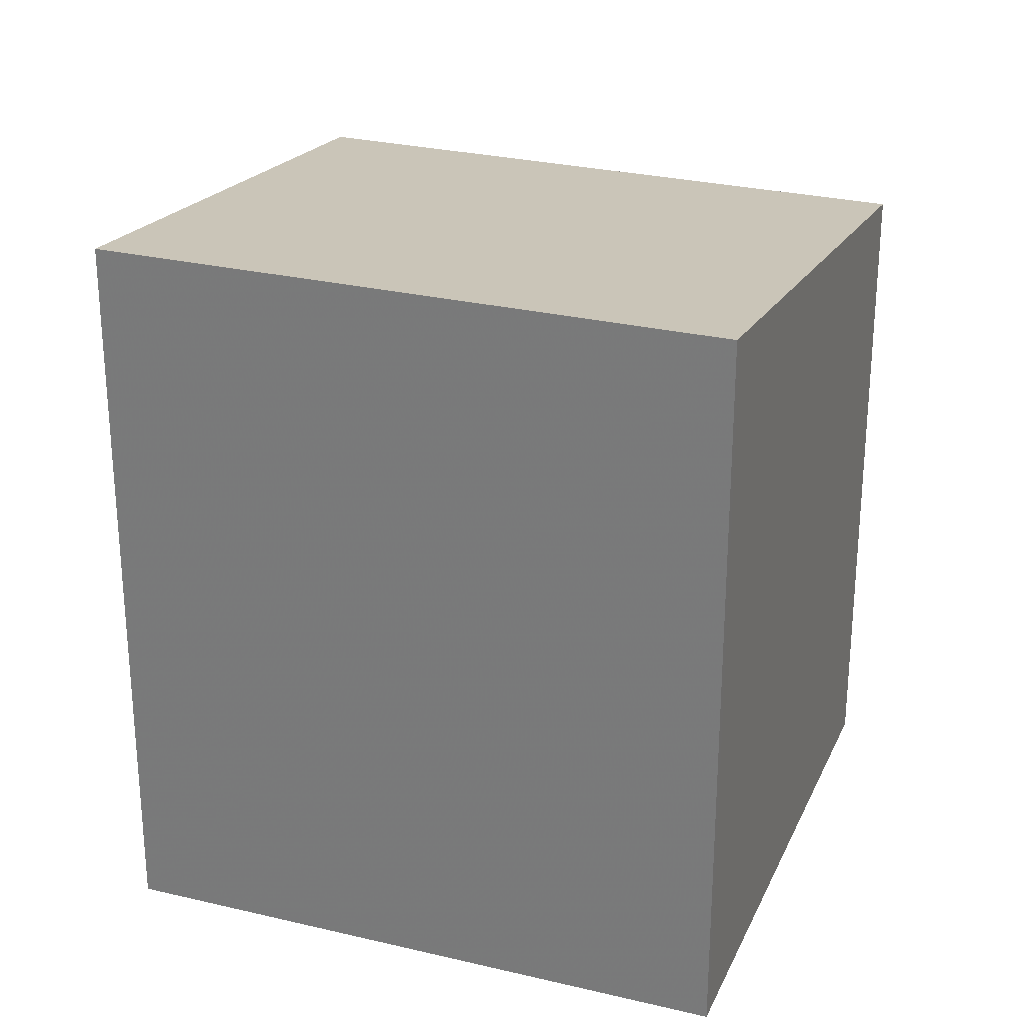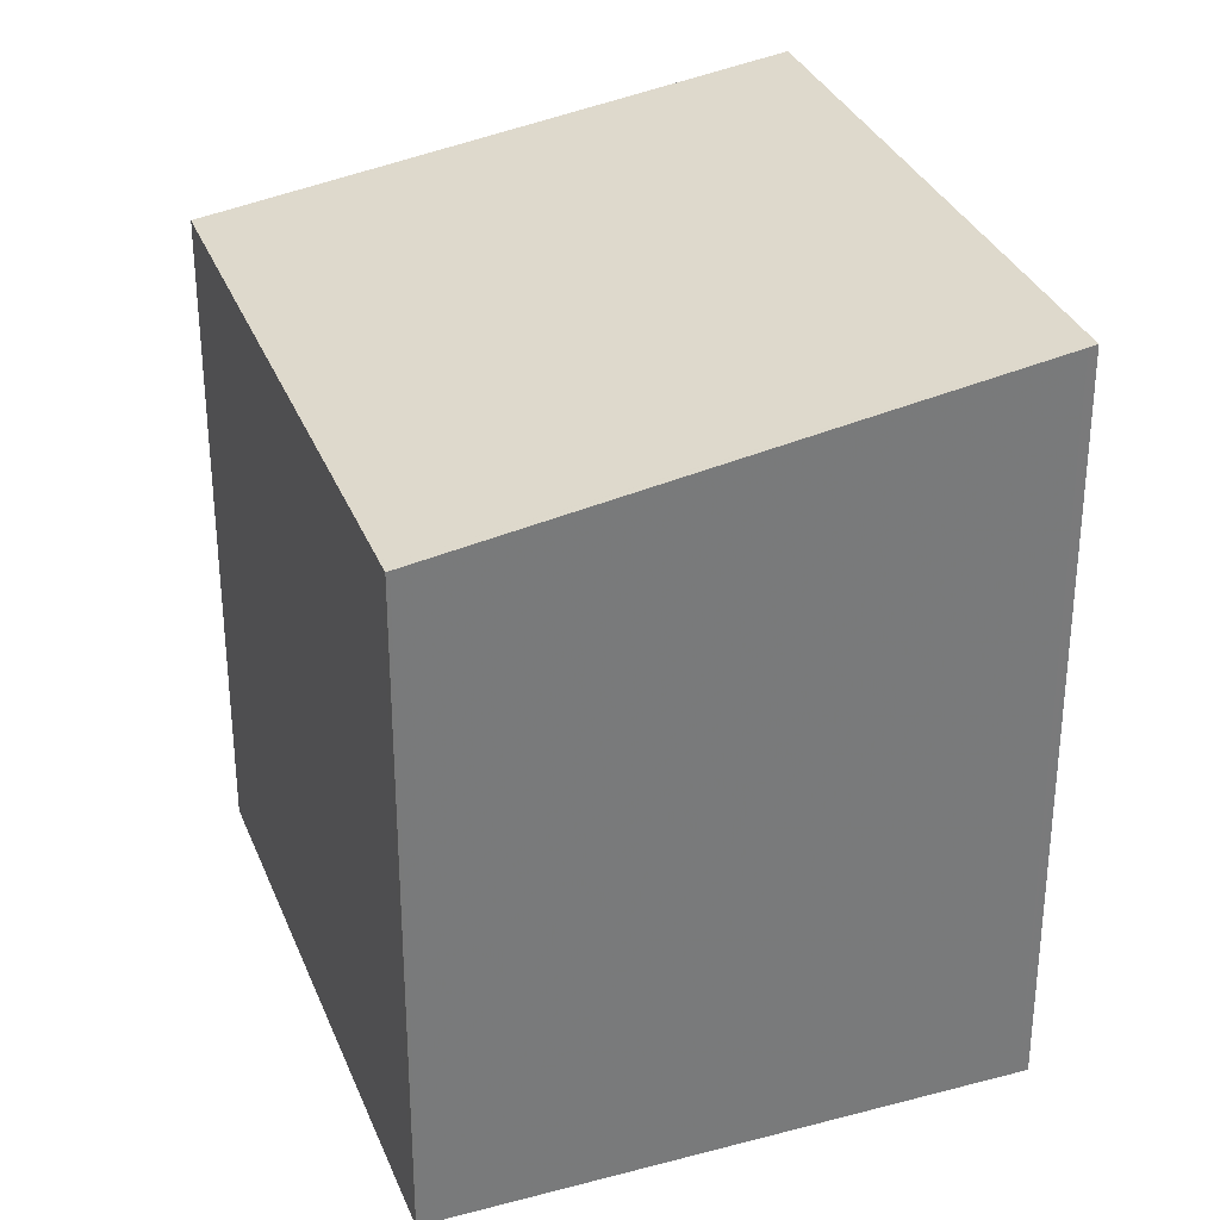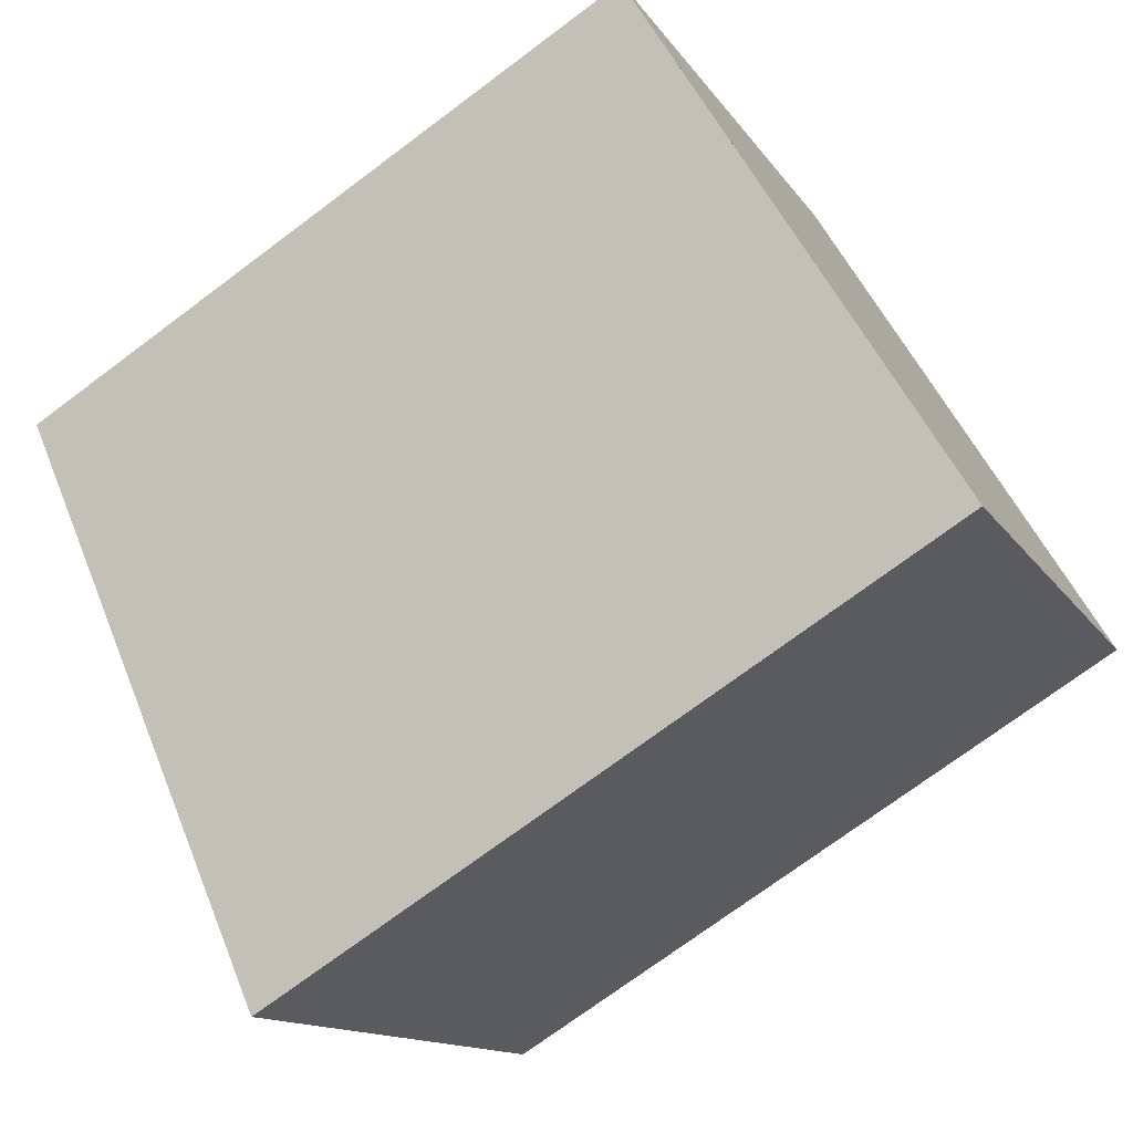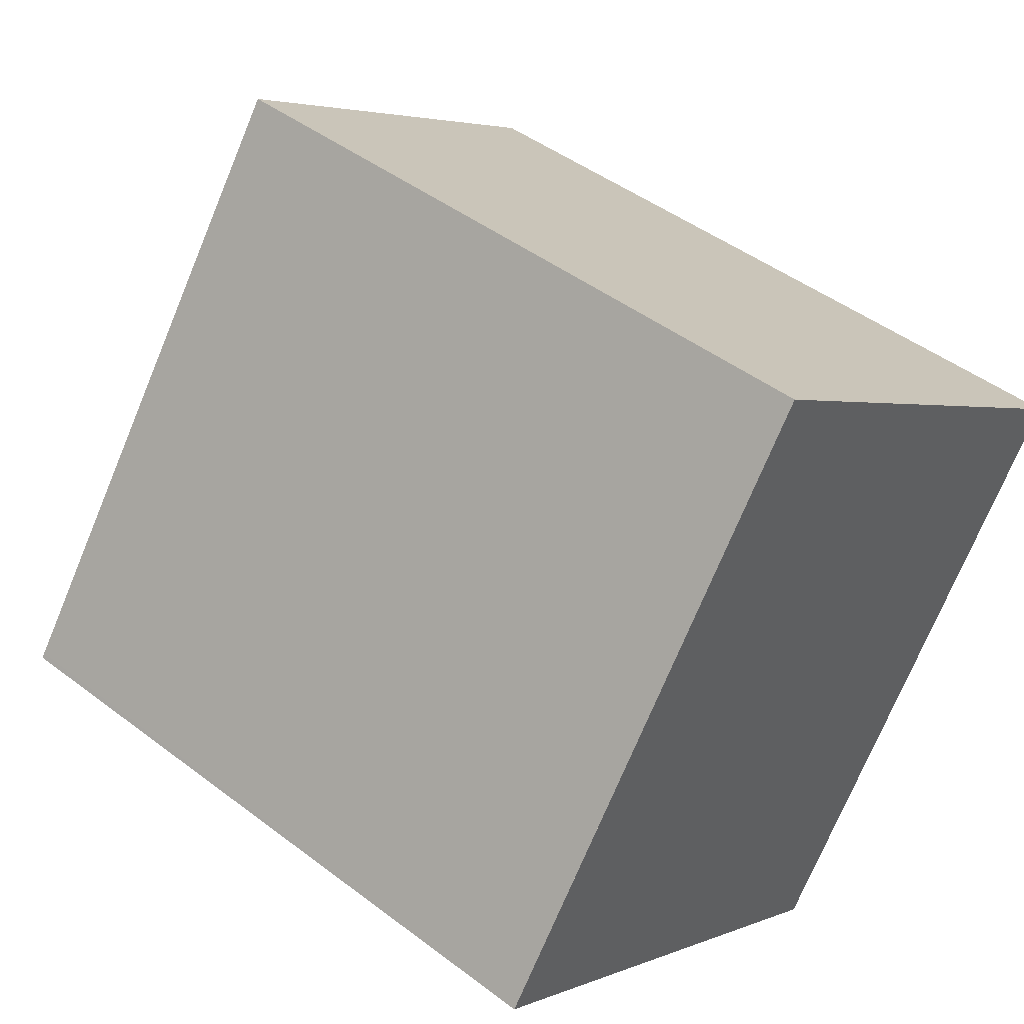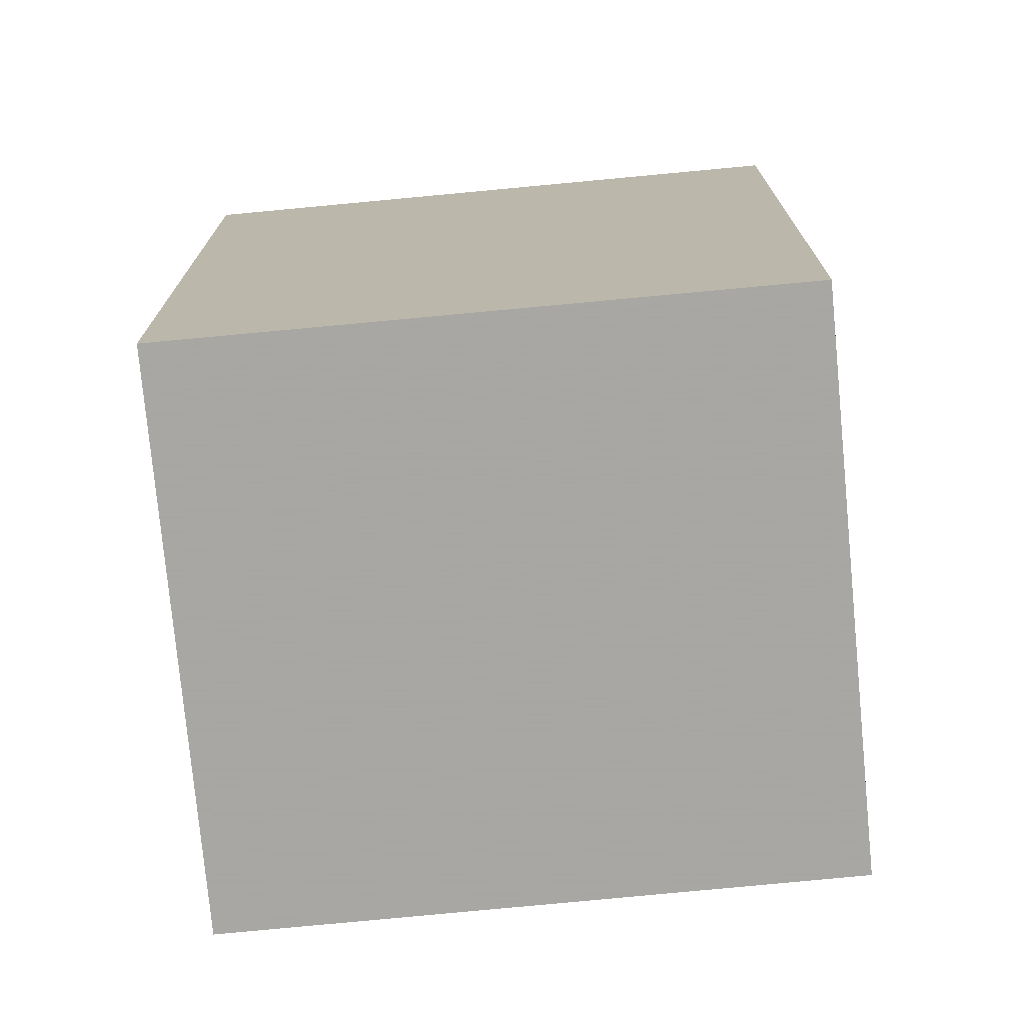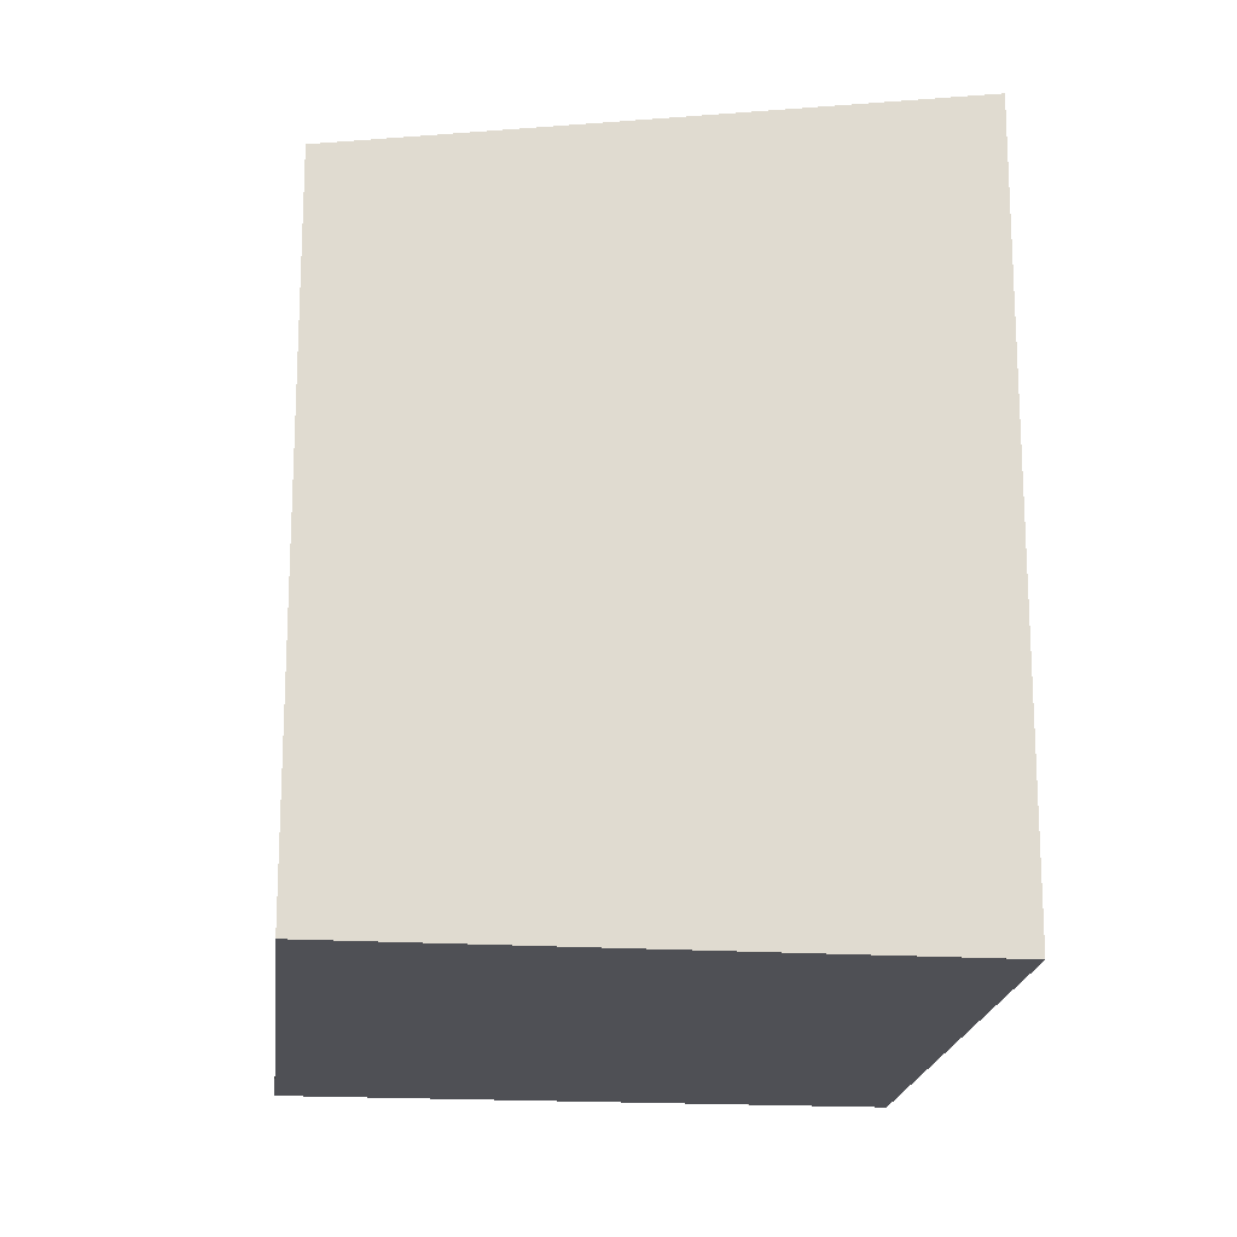
<metadata>
{"format":"obj","ext":"obj","renderer":"f3d","projection":"perspective","resolution":1024,"background":"white","views":[{"elev":28.0,"azim":-34.5,"up":"+Z"},{"elev":32.6,"azim":-164.4,"up":"+Z"},{"elev":-73.2,"azim":126.8,"up":"+Y"},{"elev":45.2,"azim":131.4,"up":"+Y"},{"elev":-74.4,"azim":-49.2,"up":"+Z"},{"elev":-19.3,"azim":-150.9,"up":"+Z"}]}
</metadata>
<code>
v -698.1 -1454 3.006
v -699.5 -1452 2.997
v -697.6 -1451 2.657
v -696.2 -1453 2.667
v -699.5 -1452 2.997
v -697.6 -1451 2.657
v -699.5 -1452 2.992
v -699.5 -1452 2.992
v -698 -1454 3
v -696.2 -1453 2.667
v -697.5 -1454 2.913
v -696.2 -1453 2.668
v -696.2 -1453 2.668
v -697.6 -1451 2.659
v -697.6 -1451 2.659
v -699.5 -1452 2.997
v -698.1 -1454 3.006
v -698.1 -1454 0
v -699.5 -1452 -4.441e-16
v -699.5 -1452 2.992
v -699.5 -1452 2.997
v -699.5 -1452 -4.441e-16
v -699.5 -1452 4.441e-16
v -697.6 -1451 2.657
v -697.6 -1451 2.657
v -697.6 -1451 0
v -697.6 -1451 0
v -696.2 -1453 2.668
v -696.2 -1453 2.667
v -696.2 -1453 0
v -696.2 -1453 0
v -699.5 -1452 2.997
v -699.5 -1452 2.997
v -699.5 -1452 -4.441e-16
v -699.5 -1452 -4.441e-16
v -696.2 -1453 2.667
v -697.6 -1451 2.657
v -697.6 -1451 0
v -696.2 -1453 0
v -697.6 -1451 2.659
v -699.5 -1452 2.992
v -699.5 -1452 4.441e-16
v -697.6 -1451 0
v -698.1 -1454 3.006
v -698 -1454 3
v -698 -1454 -4.441e-16
v -698.1 -1454 0
v -696.2 -1453 2.667
v -696.2 -1453 2.667
v -696.2 -1453 0
v -696.2 -1453 0
v -698 -1454 3
v -697.5 -1454 2.913
v -697.5 -1454 -4.441e-16
v -698 -1454 -4.441e-16
v -697.5 -1454 2.913
v -696.2 -1453 2.668
v -696.2 -1453 0
v -697.5 -1454 -4.441e-16
v -697.6 -1451 2.657
v -697.6 -1451 2.659
v -697.6 -1451 0
v -697.6 -1451 0
v -698.1 -1454 0
v -699.5 -1452 0
v -697.6 -1451 0
v -696.2 -1453 0
f 9 1 5 8
f 8 5 2 7
f 14 8 7 15
f 12 11 9 8 14
f 13 11 12
f 12 10 4 13
f 14 6 10 12
f 15 3 6 14
f 17 18 19 16
f 21 22 23 20
f 25 26 27 24
f 29 30 31 28
f 33 34 35 32
f 37 38 39 36
f 41 42 43 40
f 45 46 47 44
f 49 50 51 48
f 53 54 55 52
f 57 58 59 56
f 61 62 63 60
f 65 66 67 64

</code>
